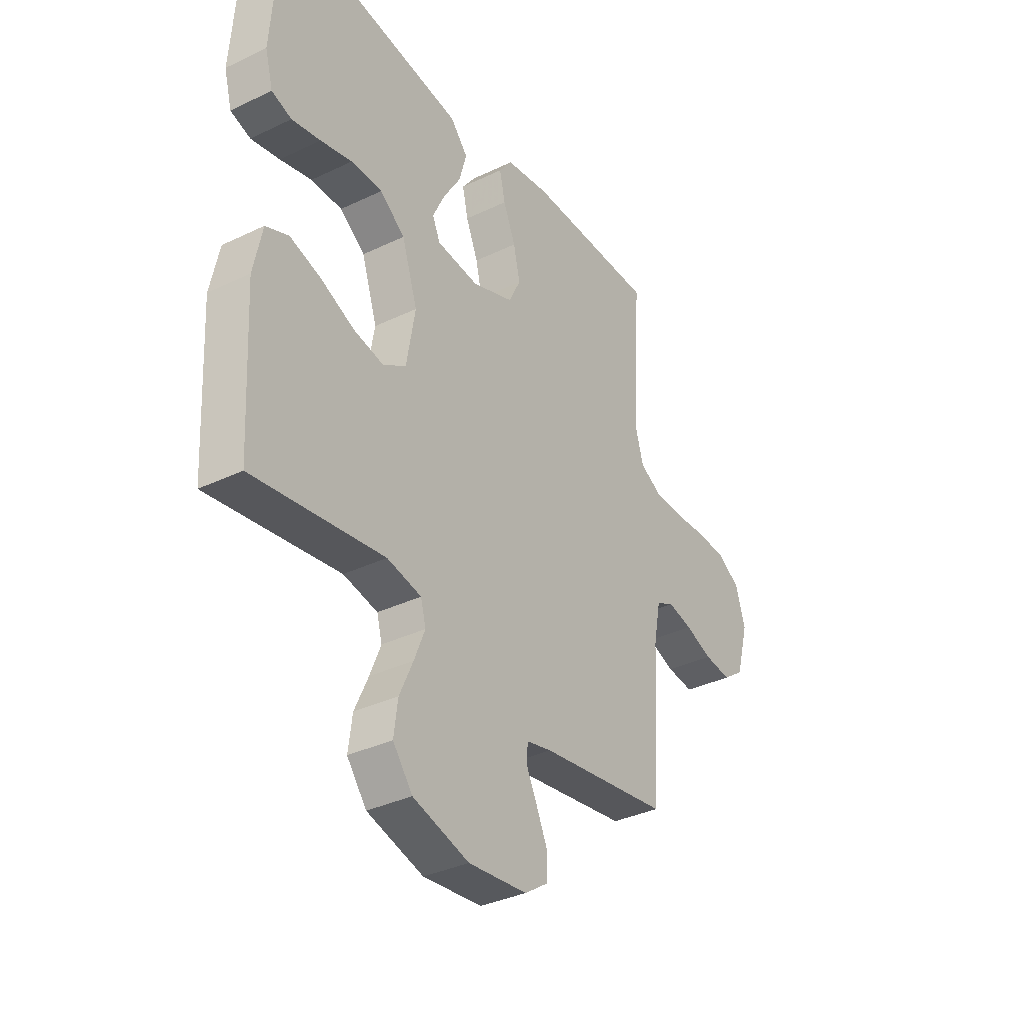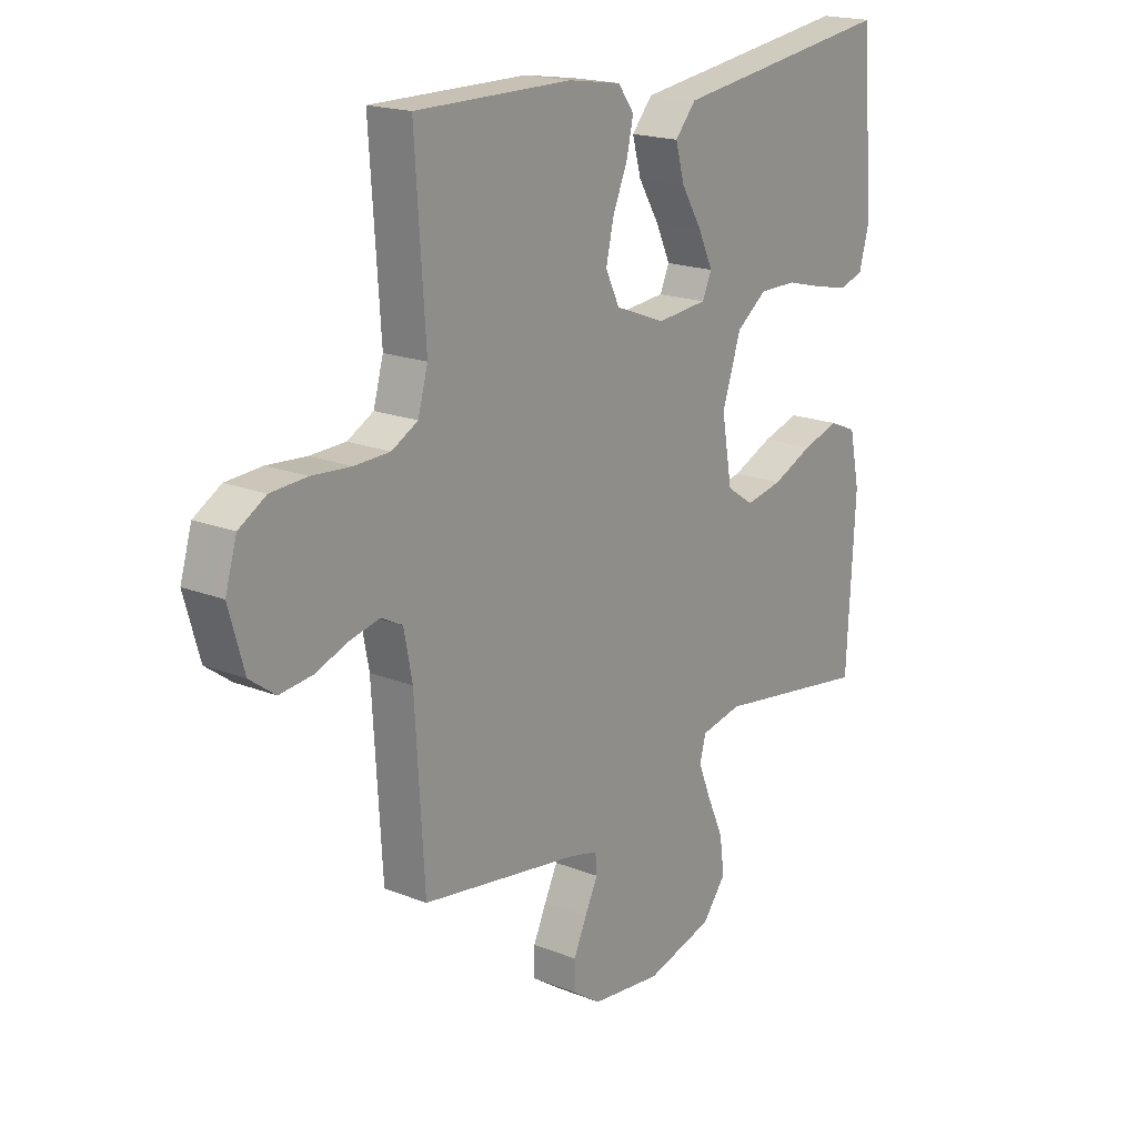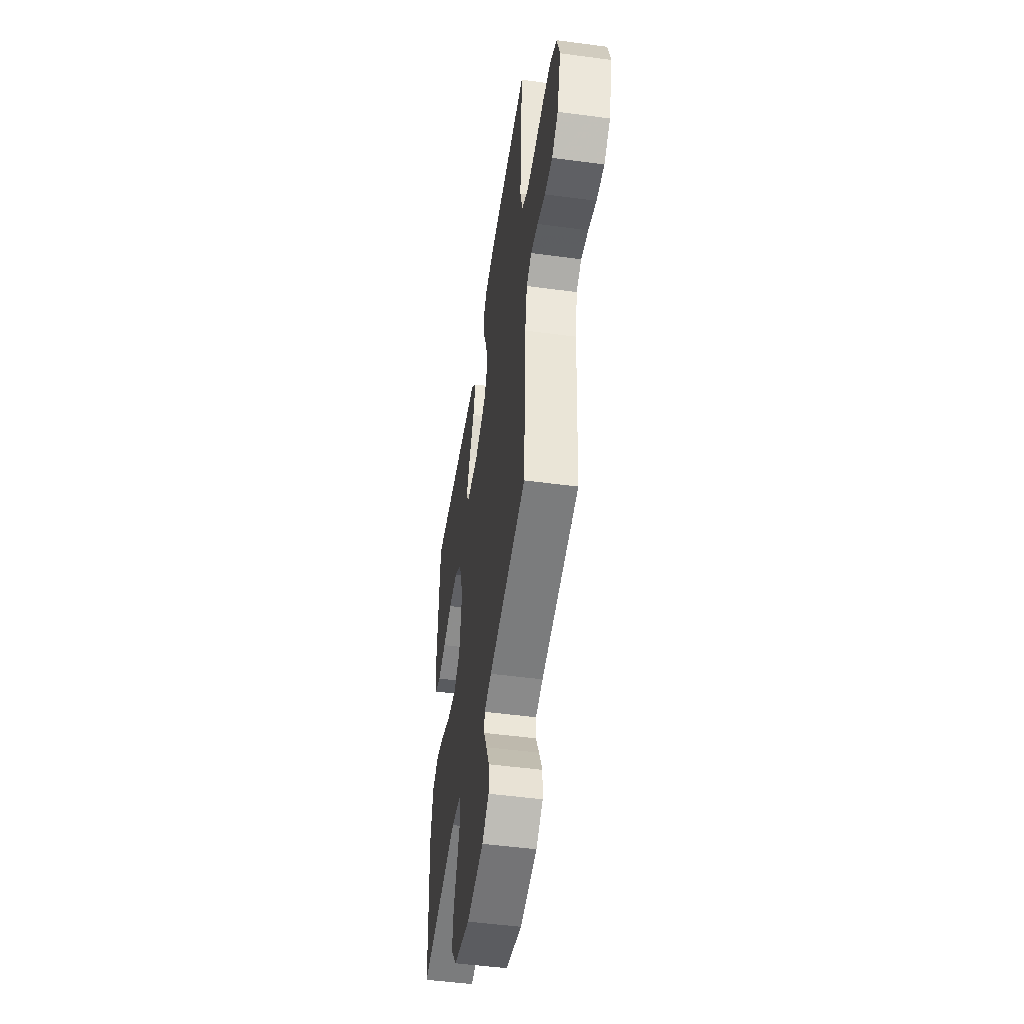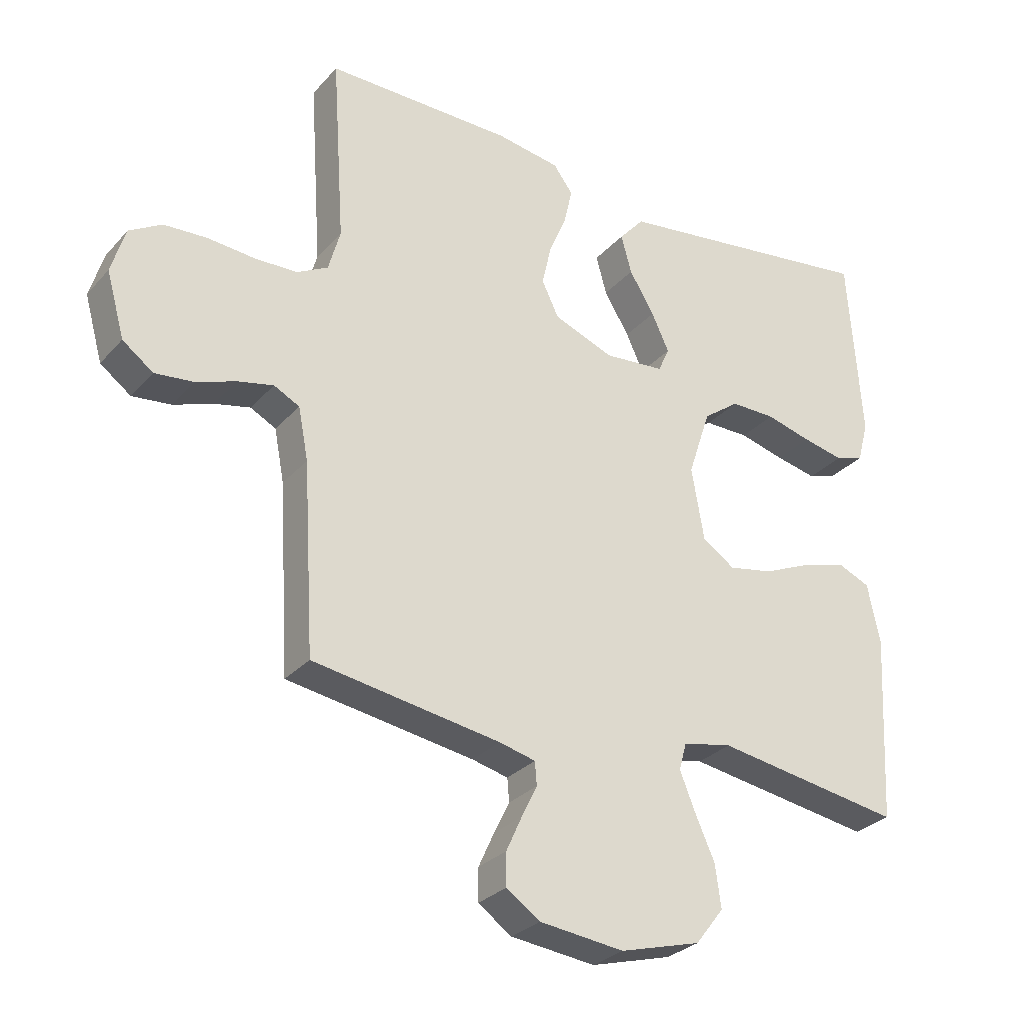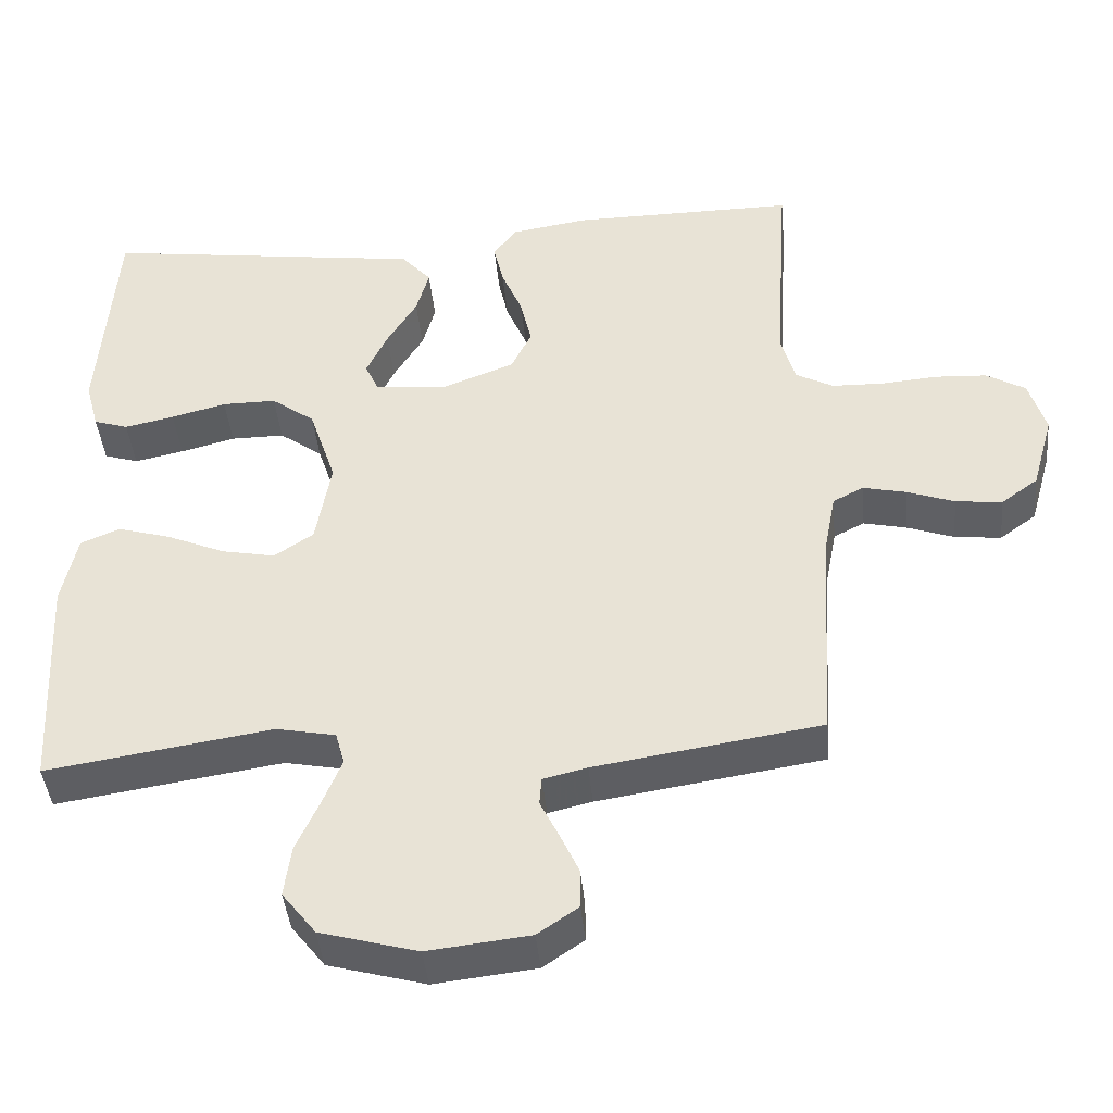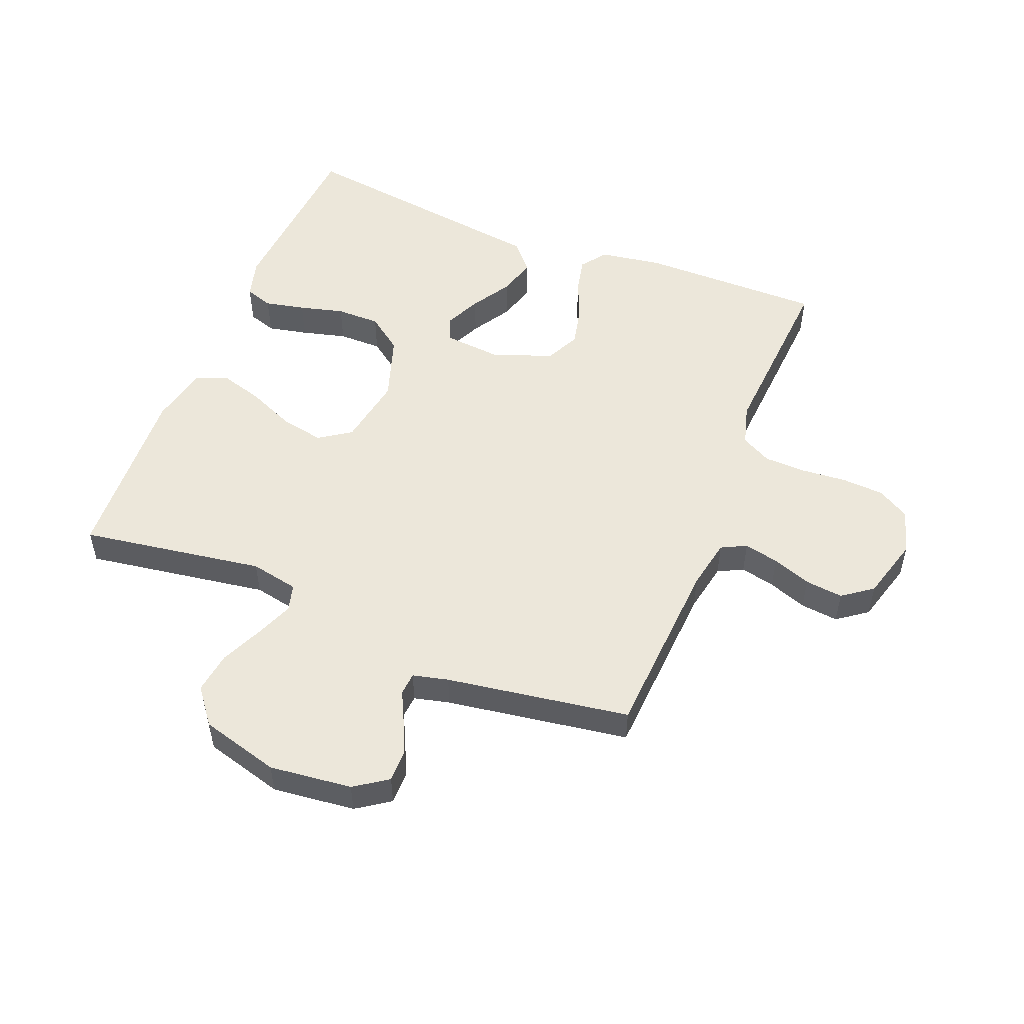
<metadata>
{"format":"obj","ext":"obj","renderer":"f3d","projection":"perspective","resolution":1024,"background":"white","views":[{"elev":-35.4,"azim":122.4,"up":"+Z"},{"elev":18.7,"azim":-52.8,"up":"+Z"},{"elev":-49.9,"azim":-98.4,"up":"+Z"},{"elev":-29.3,"azim":-33.1,"up":"+Z"},{"elev":-42.6,"azim":-174.6,"up":"+Z"},{"elev":52.0,"azim":-158.2,"up":"+Y"}]}
</metadata>
<code>
v -0.5 0.07 -0.5
v -0.518 0.07 -0.2
v -0.534 0.07 -0.117
v -0.575 0.07 -0.096
v -0.632 0.07 -0.109
v -0.695 0.07 -0.132
v -0.757 0.07 -0.139
v -0.806 0.07 -0.103
v -0.835 0.07 0
v -0.813 0.07 0.074
v -0.761 0.07 0.105
v -0.692 0.07 0.109
v -0.617 0.07 0.103
v -0.549 0.07 0.105
v -0.499 0.07 0.132
v -0.48 0.07 0.2
v -0.5 0.07 0.5
v -0.2 0.07 0.499
v -0.098 0.07 0.483
v -0.067 0.07 0.441
v -0.08 0.07 0.383
v -0.108 0.07 0.316
v -0.123 0.07 0.25
v -0.096 0.07 0.194
v 0 0.07 0.157
v 0.097 0.07 0.166
v 0.115 0.07 0.206
v 0.087 0.07 0.266
v 0.047 0.07 0.332
v 0.03 0.07 0.394
v 0.07 0.07 0.44
v 0.2 0.07 0.458
v 0.5 0.07 0.5
v 0.521 0.07 0.2
v 0.503 0.07 0.134
v 0.457 0.07 0.119
v 0.391 0.07 0.133
v 0.318 0.07 0.152
v 0.246 0.07 0.152
v 0.188 0.07 0.109
v 0.152 0.07 0
v 0.172 0.07 -0.116
v 0.224 0.07 -0.151
v 0.295 0.07 -0.137
v 0.373 0.07 -0.103
v 0.444 0.07 -0.082
v 0.496 0.07 -0.104
v 0.516 0.07 -0.2
v 0.5 0.07 -0.5
v 0.2 0.07 -0.454
v 0.121 0.07 -0.47
v 0.109 0.07 -0.514
v 0.134 0.07 -0.576
v 0.165 0.07 -0.645
v 0.174 0.07 -0.713
v 0.129 0.07 -0.771
v 0 0.07 -0.807
v -0.135 0.07 -0.792
v -0.189 0.07 -0.755
v -0.189 0.07 -0.703
v -0.164 0.07 -0.648
v -0.139 0.07 -0.597
v -0.142 0.07 -0.56
v -0.2 0.07 -0.546
v -0.5 0 -0.5
v -0.518 0 -0.2
v -0.534 0 -0.117
v -0.575 0 -0.096
v -0.632 0 -0.109
v -0.695 0 -0.132
v -0.757 0 -0.139
v -0.806 0 -0.103
v -0.835 0 0
v -0.813 0 0.074
v -0.761 0 0.105
v -0.692 0 0.109
v -0.617 0 0.103
v -0.549 0 0.105
v -0.499 0 0.132
v -0.48 0 0.2
v -0.5 0 0.5
v -0.2 0 0.499
v -0.098 0 0.483
v -0.067 0 0.441
v -0.08 0 0.383
v -0.108 0 0.316
v -0.123 0 0.25
v -0.096 0 0.194
v 0 0 0.157
v 0.097 0 0.166
v 0.115 0 0.206
v 0.087 0 0.266
v 0.047 0 0.332
v 0.03 0 0.394
v 0.07 0 0.44
v 0.2 0 0.458
v 0.5 0 0.5
v 0.521 0 0.2
v 0.503 0 0.134
v 0.457 0 0.119
v 0.391 0 0.133
v 0.318 0 0.152
v 0.246 0 0.152
v 0.188 0 0.109
v 0.152 0 0
v 0.172 0 -0.116
v 0.224 0 -0.151
v 0.295 0 -0.137
v 0.373 0 -0.103
v 0.444 0 -0.082
v 0.496 0 -0.104
v 0.516 0 -0.2
v 0.5 0 -0.5
v 0.2 0 -0.454
v 0.121 0 -0.47
v 0.109 0 -0.514
v 0.134 0 -0.576
v 0.165 0 -0.645
v 0.174 0 -0.713
v 0.129 0 -0.771
v 0 0 -0.807
v -0.135 0 -0.792
v -0.189 0 -0.755
v -0.189 0 -0.703
v -0.164 0 -0.648
v -0.139 0 -0.597
v -0.142 0 -0.56
v -0.2 0 -0.546
f 60 61 62
f 59 60 62
f 58 59 62
f 57 58 62
f 56 57 62
f 55 56 62
f 54 55 62
f 53 54 62
f 52 53 62 63
f 51 52 63 64
f 48 49 50
f 47 48 50
f 46 47 50
f 45 46 50
f 44 45 50
f 43 44 50 51
f 64 1 2
f 51 64 2
f 43 51 2
f 42 43 2
f 36 37 38
f 35 36 38
f 34 35 38
f 33 34 38
f 32 33 38
f 32 38 39
f 31 32 39
f 30 31 39
f 29 30 39
f 28 29 39
f 27 28 39 40
f 20 21 22
f 19 20 22
f 18 19 22
f 17 18 22
f 16 17 22
f 15 16 22 23
f 14 15 23 24
f 11 12 13
f 10 11 13
f 9 10 13
f 8 9 13
f 7 8 13
f 6 7 13
f 5 6 13
f 4 5 13 14
f 14 24 25
f 4 14 25
f 3 4 25
f 3 25 26
f 2 3 26
f 42 2 26
f 41 42 26
f 26 27 40 41
f 126 125 124
f 126 124 123
f 126 123 122
f 126 122 121
f 126 121 120
f 126 120 119
f 126 119 118
f 126 118 117
f 127 126 117 116
f 128 127 116 115
f 114 113 112
f 114 112 111
f 114 111 110
f 114 110 109
f 114 109 108
f 115 114 108 107
f 66 65 128
f 66 128 115
f 66 115 107
f 66 107 106
f 102 101 100
f 102 100 99
f 102 99 98
f 102 98 97
f 102 97 96
f 103 102 96
f 103 96 95
f 103 95 94
f 103 94 93
f 103 93 92
f 104 103 92 91
f 86 85 84
f 86 84 83
f 86 83 82
f 86 82 81
f 86 81 80
f 87 86 80 79
f 88 87 79 78
f 77 76 75
f 77 75 74
f 77 74 73
f 77 73 72
f 77 72 71
f 77 71 70
f 77 70 69
f 78 77 69 68
f 89 88 78
f 89 78 68
f 89 68 67
f 90 89 67
f 90 67 66
f 90 66 106
f 90 106 105
f 105 104 91 90
f 1 65 66 2
f 2 66 67 3
f 3 67 68 4
f 4 68 69 5
f 5 69 70 6
f 6 70 71 7
f 7 71 72 8
f 8 72 73 9
f 9 73 74 10
f 10 74 75 11
f 11 75 76 12
f 12 76 77 13
f 13 77 78 14
f 14 78 79 15
f 15 79 80 16
f 16 80 81 17
f 17 81 82 18
f 18 82 83 19
f 19 83 84 20
f 20 84 85 21
f 21 85 86 22
f 22 86 87 23
f 23 87 88 24
f 24 88 89 25
f 25 89 90 26
f 26 90 91 27
f 27 91 92 28
f 28 92 93 29
f 29 93 94 30
f 30 94 95 31
f 31 95 96 32
f 32 96 97 33
f 33 97 98 34
f 34 98 99 35
f 35 99 100 36
f 36 100 101 37
f 37 101 102 38
f 38 102 103 39
f 39 103 104 40
f 40 104 105 41
f 41 105 106 42
f 42 106 107 43
f 43 107 108 44
f 44 108 109 45
f 45 109 110 46
f 46 110 111 47
f 47 111 112 48
f 48 112 113 49
f 49 113 114 50
f 50 114 115 51
f 51 115 116 52
f 52 116 117 53
f 53 117 118 54
f 54 118 119 55
f 55 119 120 56
f 56 120 121 57
f 57 121 122 58
f 58 122 123 59
f 59 123 124 60
f 60 124 125 61
f 61 125 126 62
f 62 126 127 63
f 63 127 128 64
f 64 128 65 1

</code>
